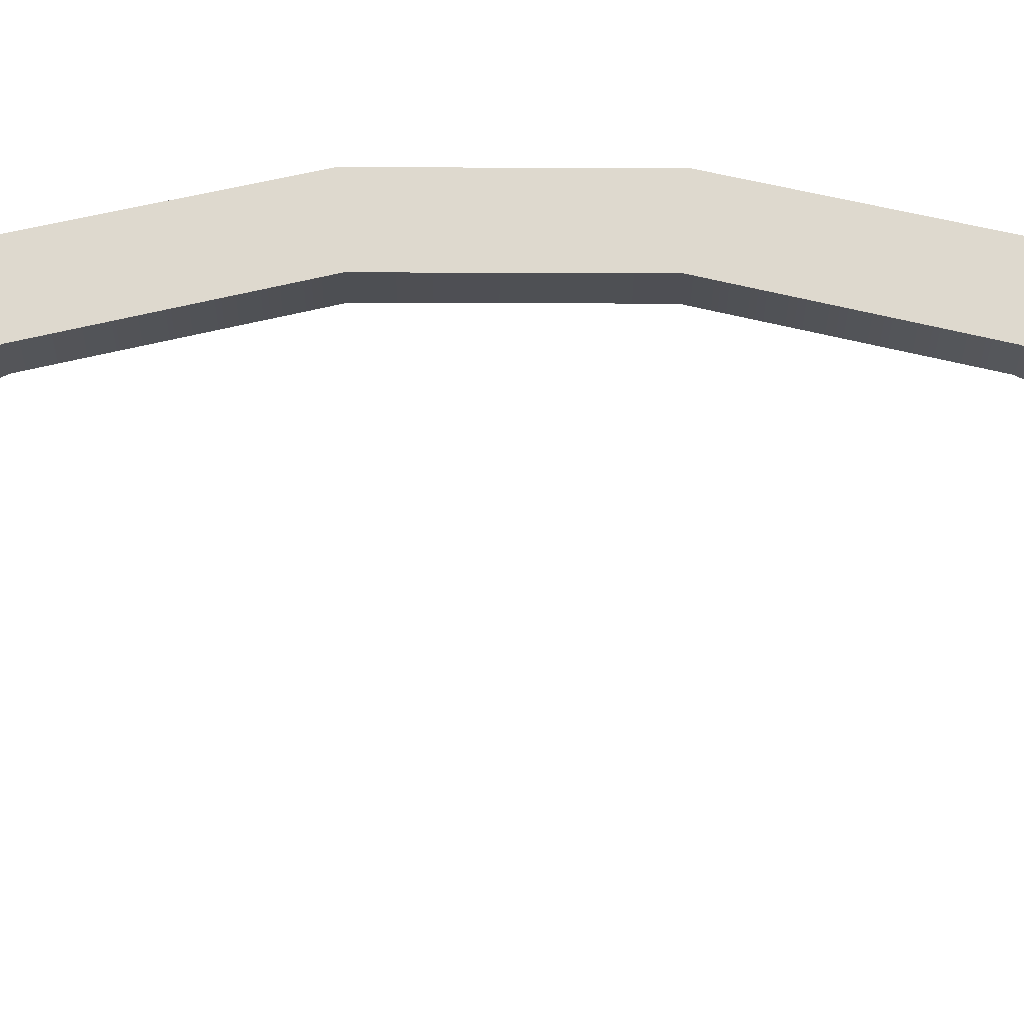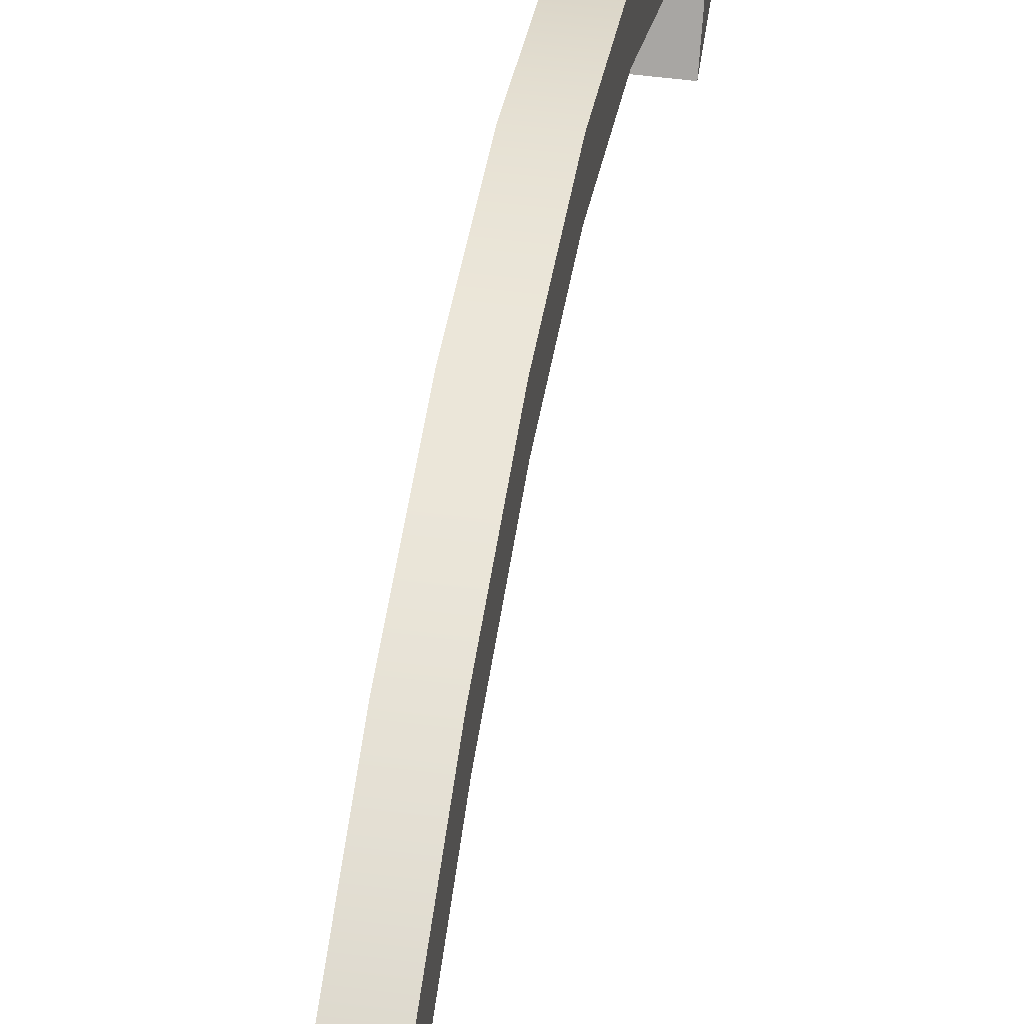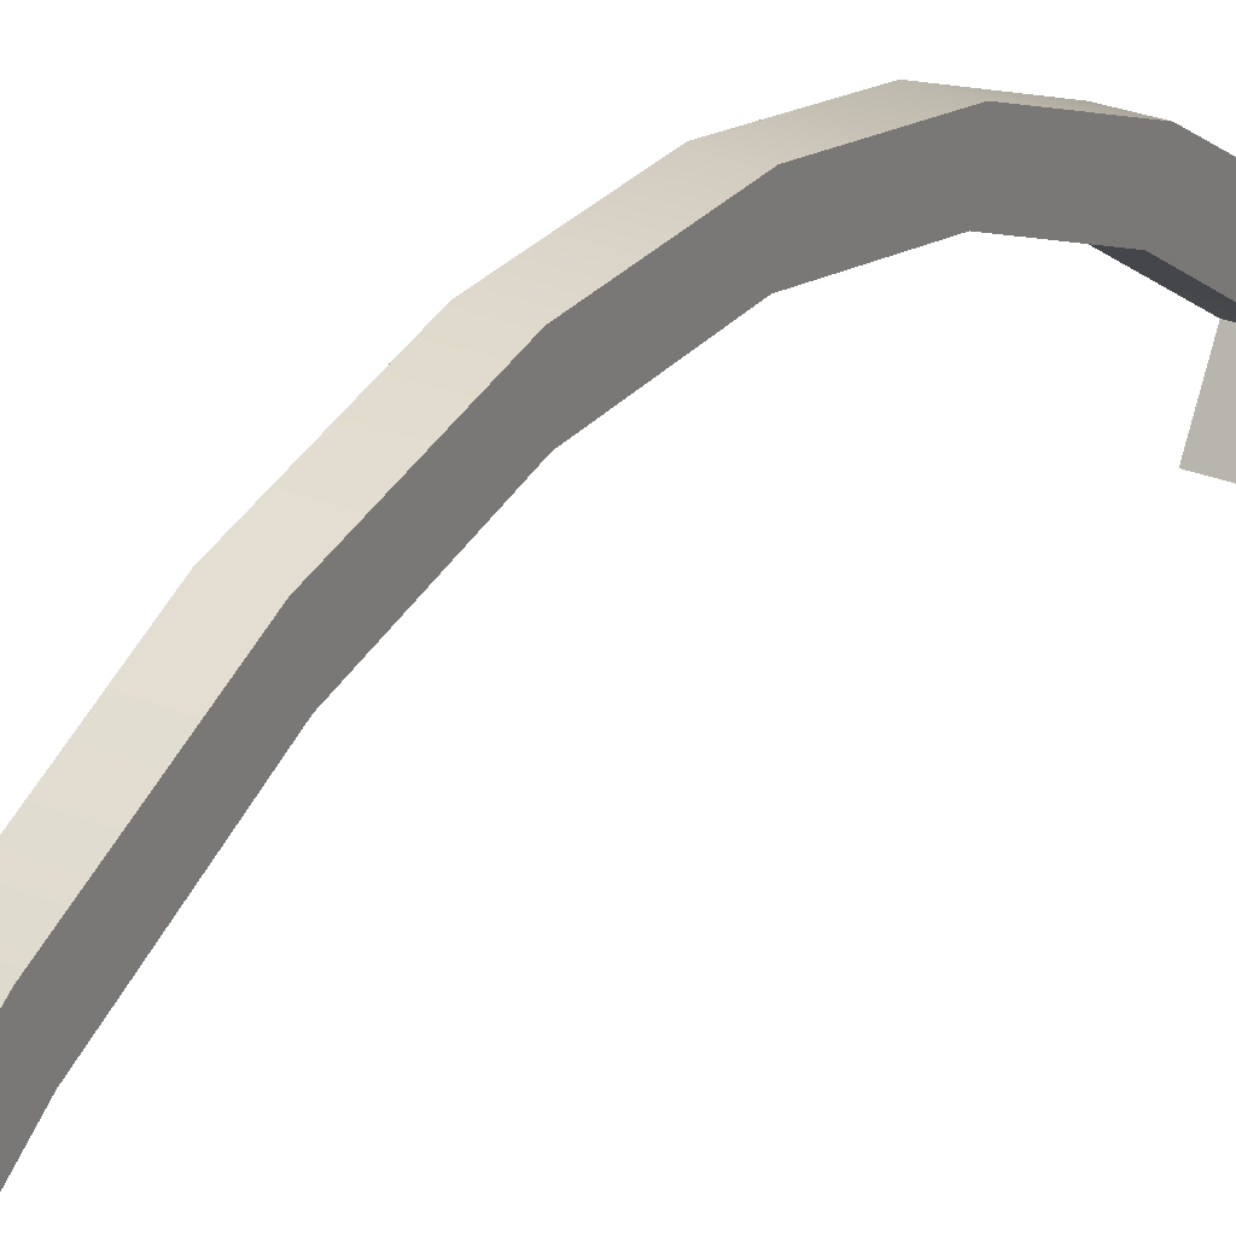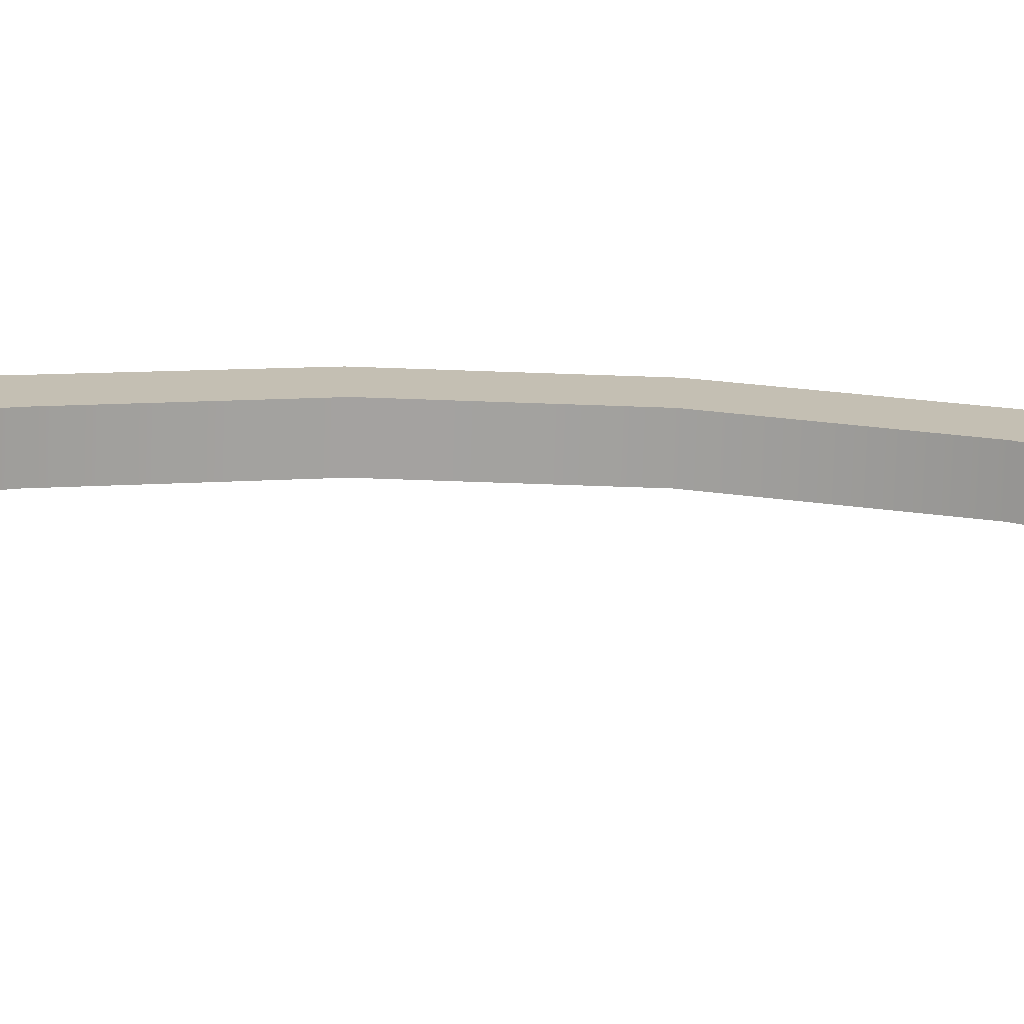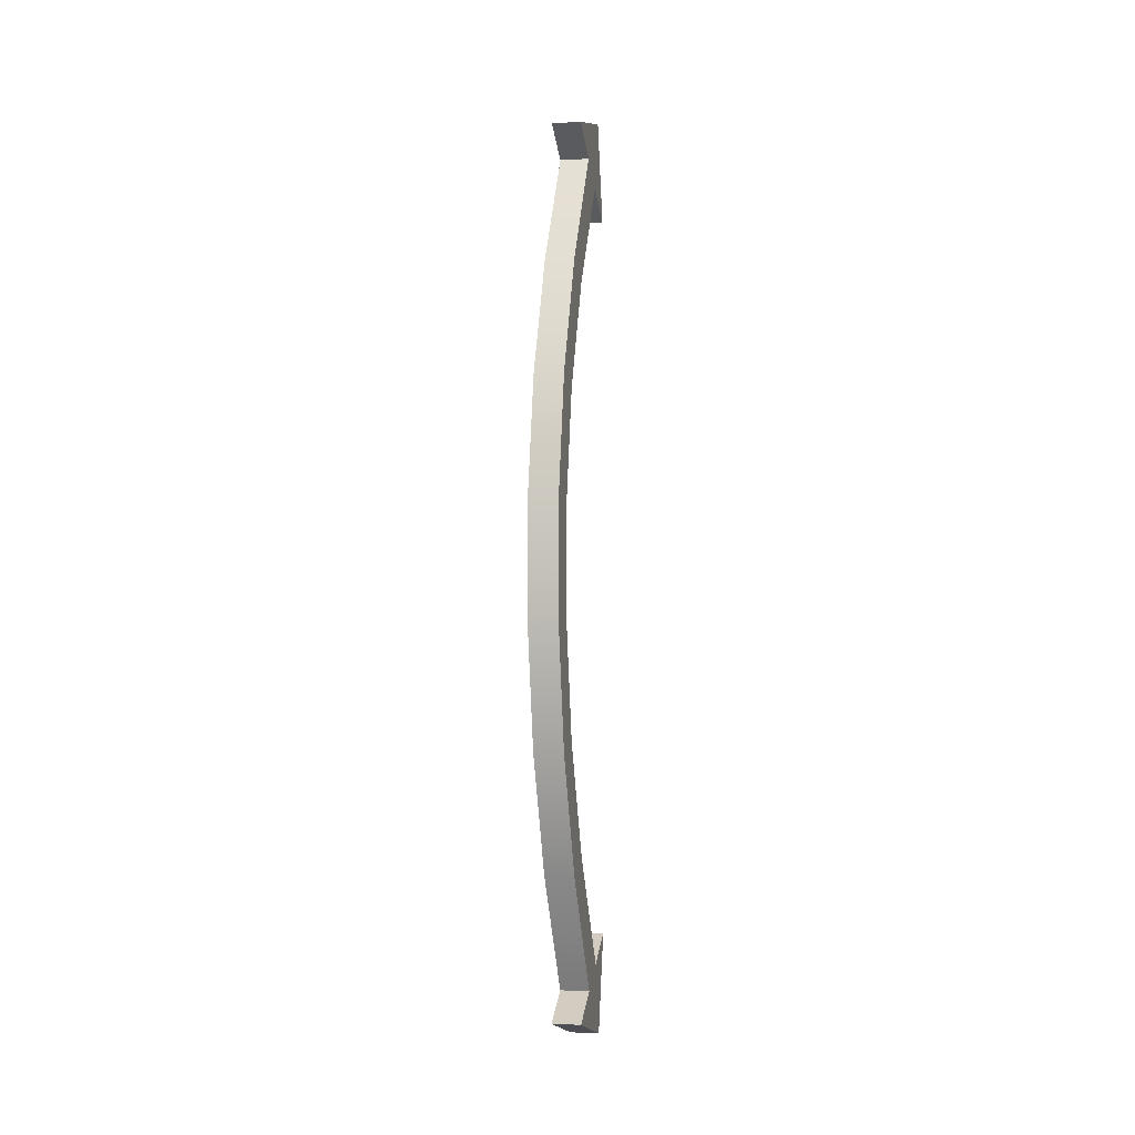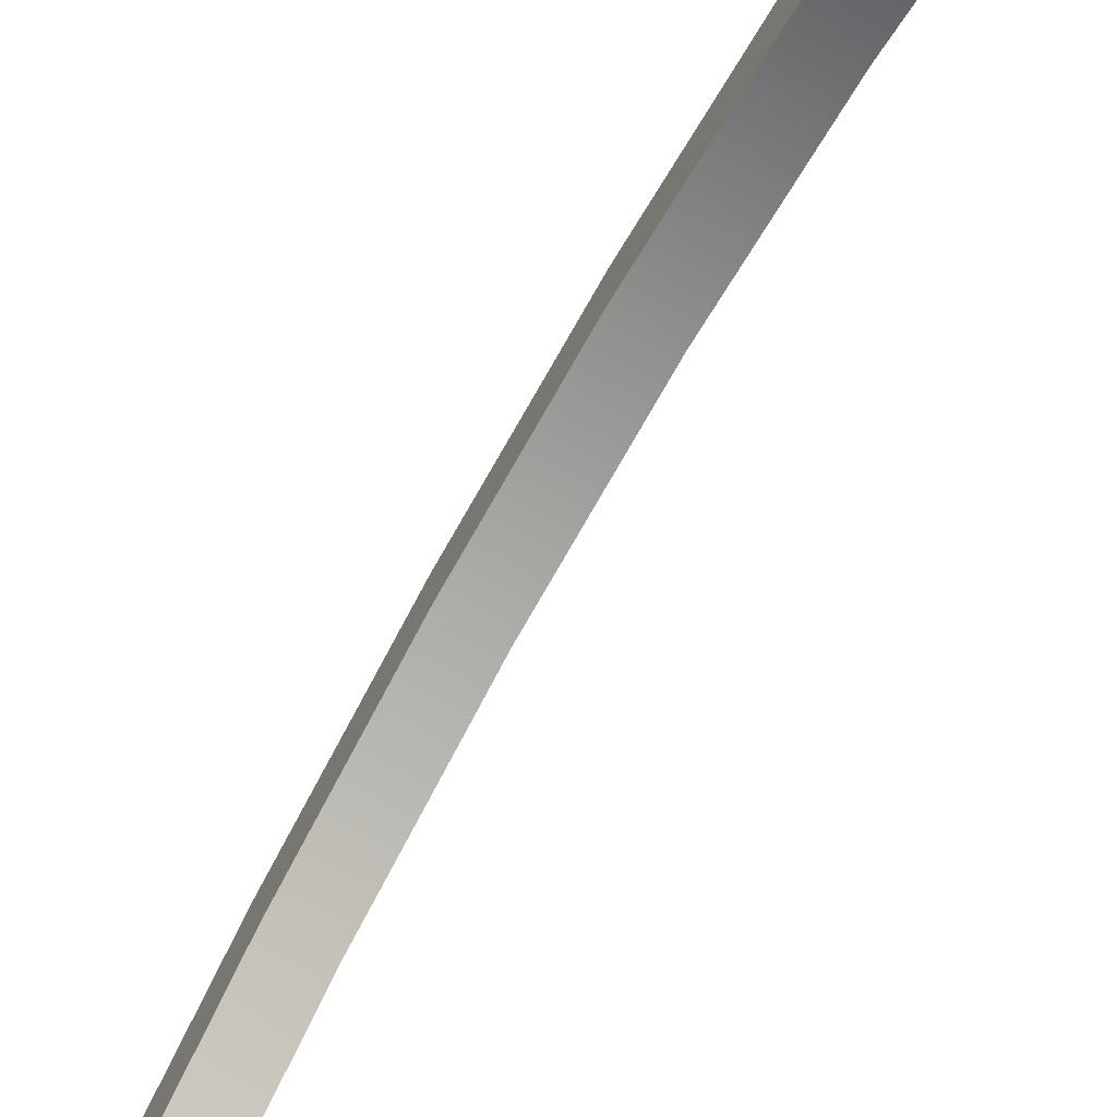
<metadata>
{"format":"obj","ext":"obj","renderer":"f3d","projection":"perspective","resolution":1024,"background":"white","views":[{"elev":-18.5,"azim":89.8,"up":"+Z"},{"elev":44.3,"azim":9.1,"up":"+Z"},{"elev":28.2,"azim":-148.2,"up":"+Z"},{"elev":-72.5,"azim":-92.0,"up":"+Z"},{"elev":-3.4,"azim":11.0,"up":"+Y"},{"elev":-71.4,"azim":150.8,"up":"+Z"}]}
</metadata>
<code>
v  -2.25 72.06 -10.16
v  -2.25 68.14 4.853
v  2.25 68.14 4.853
v  2.25 72.06 -10.16
v  -2.25 57.1 -14.26
v  2.25 57.1 -14.26
v  -2.25 60.99 -7.521
v  2.25 60.99 -7.521
v  -2.25 43.57 4.304
v  2.25 43.57 4.304
v  -2.25 26.14 12.19
v  2.25 26.14 12.19
v  -2.25 8.713 16.13
v  2.25 8.713 16.13
v  -2.25 -8.713 16.13
v  2.25 -8.713 16.13
v  -2.25 -26.14 12.19
v  2.25 -26.14 12.19
v  -2.25 -43.57 4.304
v  2.25 -43.57 4.304
v  -2.25 -60.99 -7.521
v  2.25 -60.99 -7.521
v  -2.25 -57.1 -14.26
v  2.25 -57.1 -14.26
v  -2.25 -72.06 -10.16
v  2.25 -72.06 -10.16
v  -2.25 -68.14 4.853
v  2.25 -68.14 4.853
v  -2.25 -64.24 -1.889
v  2.25 -64.24 -1.889
v  -2.25 -45.89 10.05
v  2.25 -45.89 10.05
v  -2.25 -27.53 18
v  2.25 -27.53 18
v  -2.25 -9.178 21.97
v  2.25 -9.178 21.97
v  -2.25 9.178 21.96
v  2.25 9.178 21.96
v  -2.25 27.53 17.98
v  2.25 27.53 17.98
v  -2.25 45.89 10.03
v  2.25 45.89 10.03
v  -2.25 64.24 -1.889
v  2.25 64.24 -1.889
g Object002
f 1 2 3
f 3 4 1
f 5 1 4
f 4 6 5
f 7 5 6
f 6 8 7
f 9 7 8
f 8 10 9
f 11 9 10
f 10 12 11
f 13 11 12
f 12 14 13
f 15 13 14
f 14 16 15
f 17 15 16
f 16 18 17
f 19 17 18
f 18 20 19
f 21 19 20
f 20 22 21
f 23 21 22
f 22 24 23
f 25 23 24
f 24 26 25
f 27 25 26
f 26 28 27
f 29 27 28
f 28 30 29
f 31 29 30
f 30 32 31
f 33 31 32
f 32 34 33
f 35 33 34
f 34 36 35
f 37 35 36
f 36 38 37
f 39 37 38
f 38 40 39
f 41 39 40
f 40 42 41
f 43 41 42
f 42 44 43
f 2 43 44
f 44 3 2
f 30 28 26
f 26 24 22
f 30 26 22
f 30 22 20
f 32 30 20
f 32 20 18
f 34 32 18
f 34 18 16
f 36 34 16
f 36 16 14
f 38 36 14
f 38 14 12
f 40 38 12
f 42 40 12
f 42 12 10
f 44 42 10
f 44 10 8
f 8 6 4
f 44 8 4
f 44 4 3
f 43 2 1
f 1 5 7
f 43 1 7
f 43 7 9
f 21 23 25
f 25 27 29
f 21 25 29
f 19 21 29
f 19 29 31
f 17 19 31
f 17 31 33
f 15 17 33
f 15 33 35
f 13 15 35
f 13 35 37
f 11 13 37
f 11 37 39
f 11 39 41
f 9 11 41
f 43 9 41

</code>
